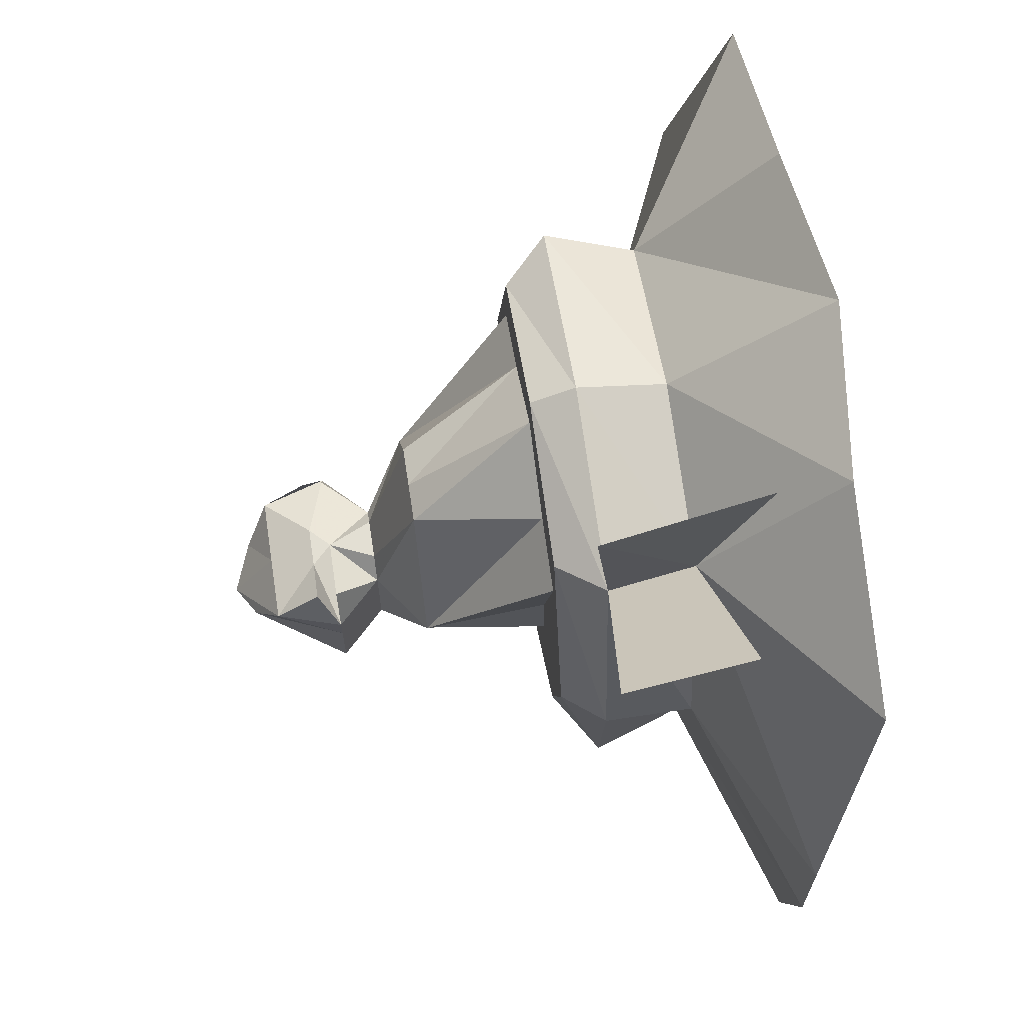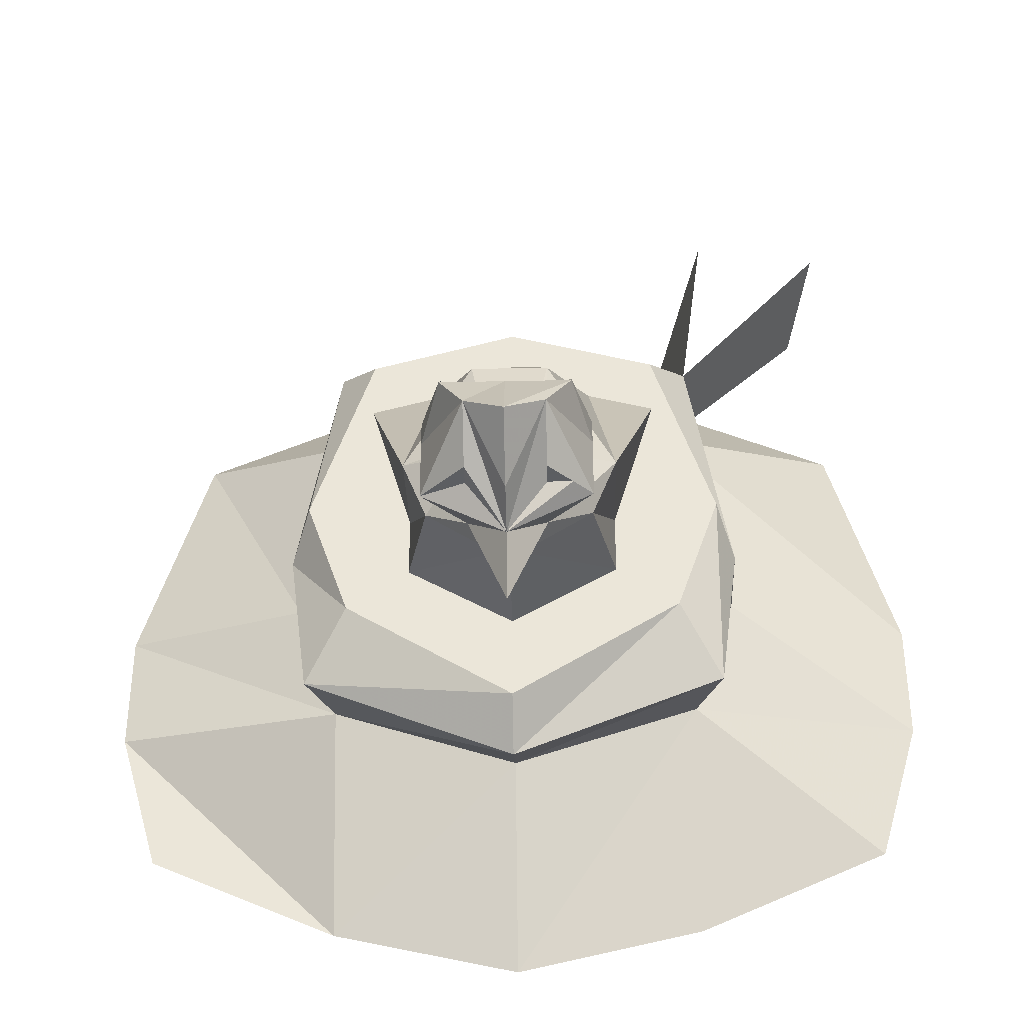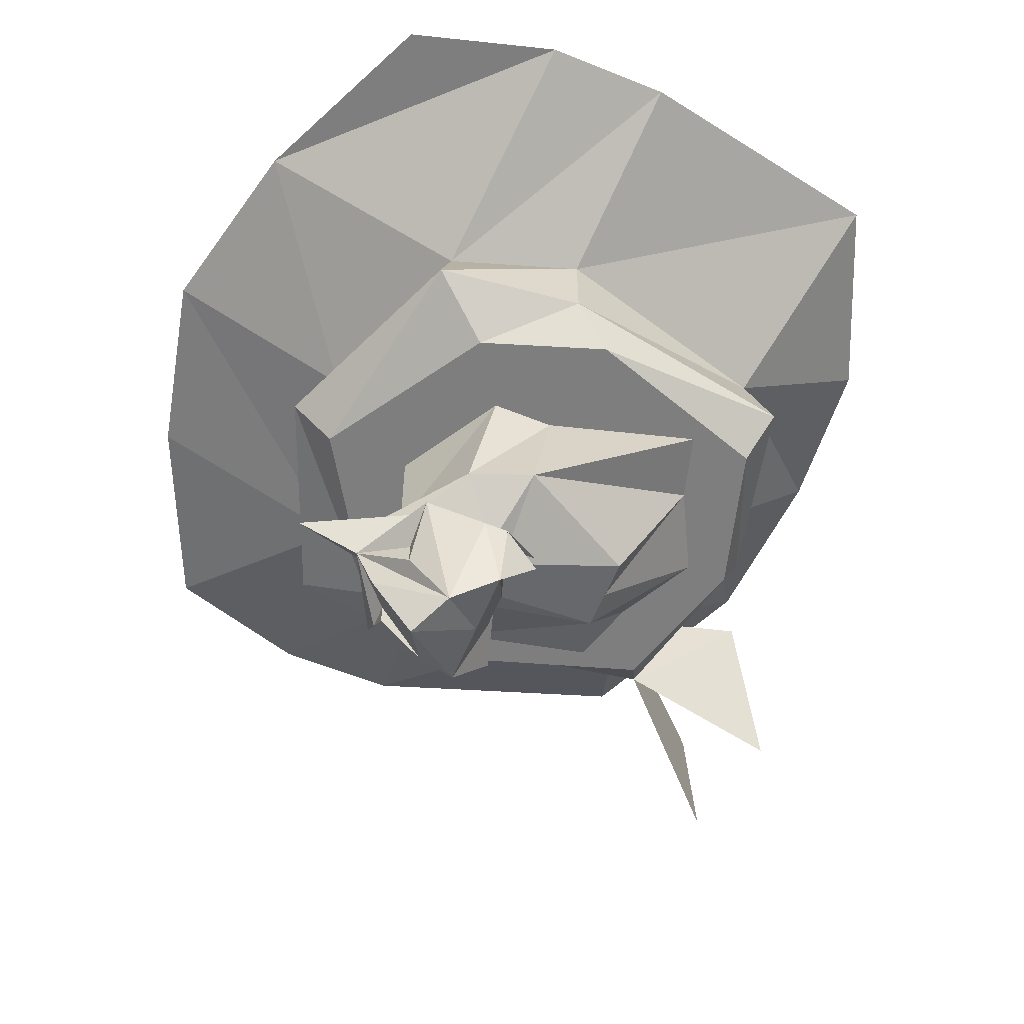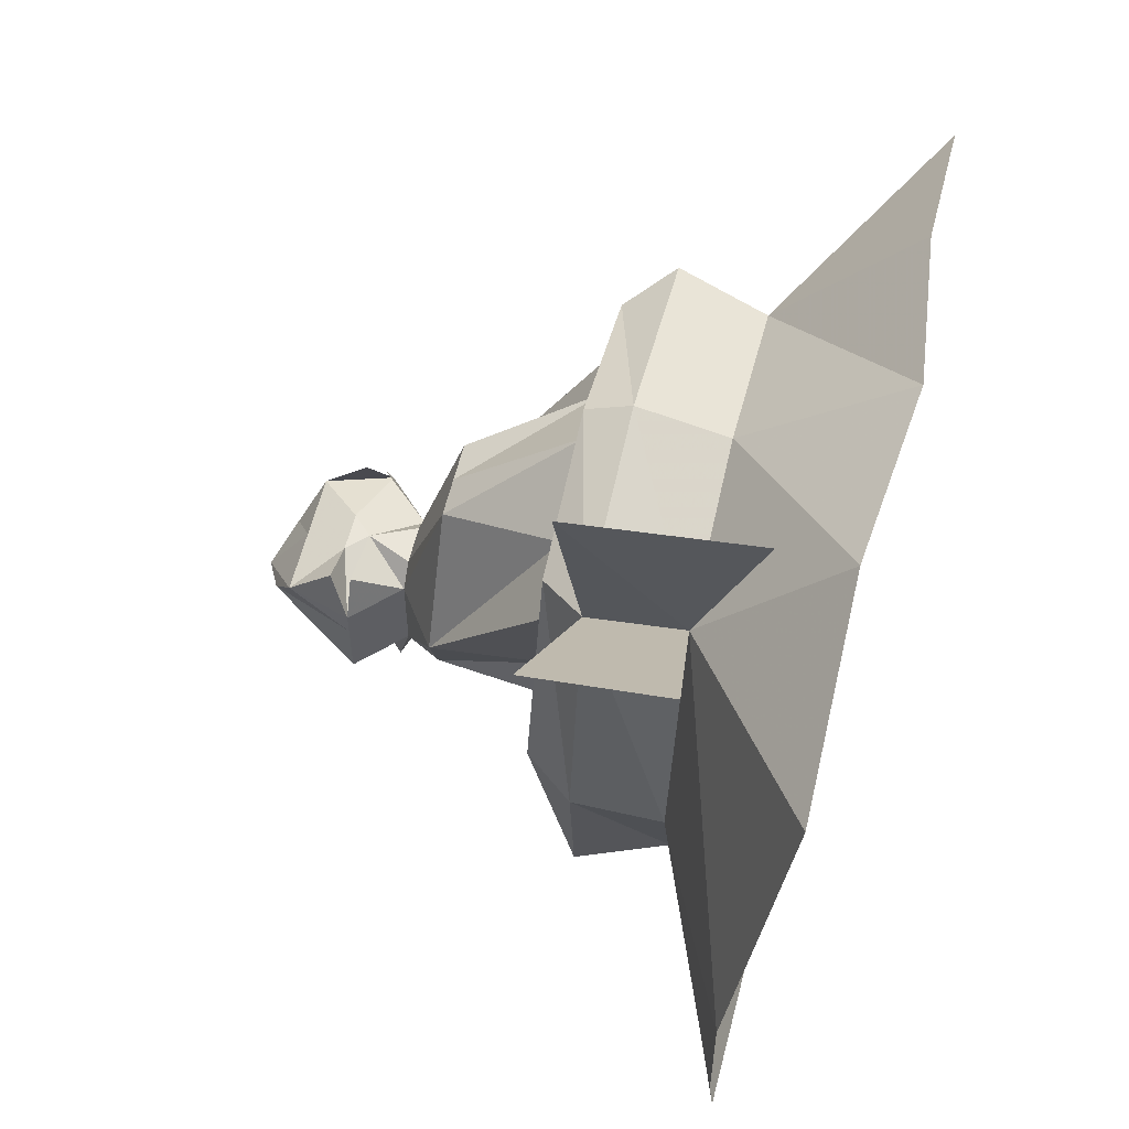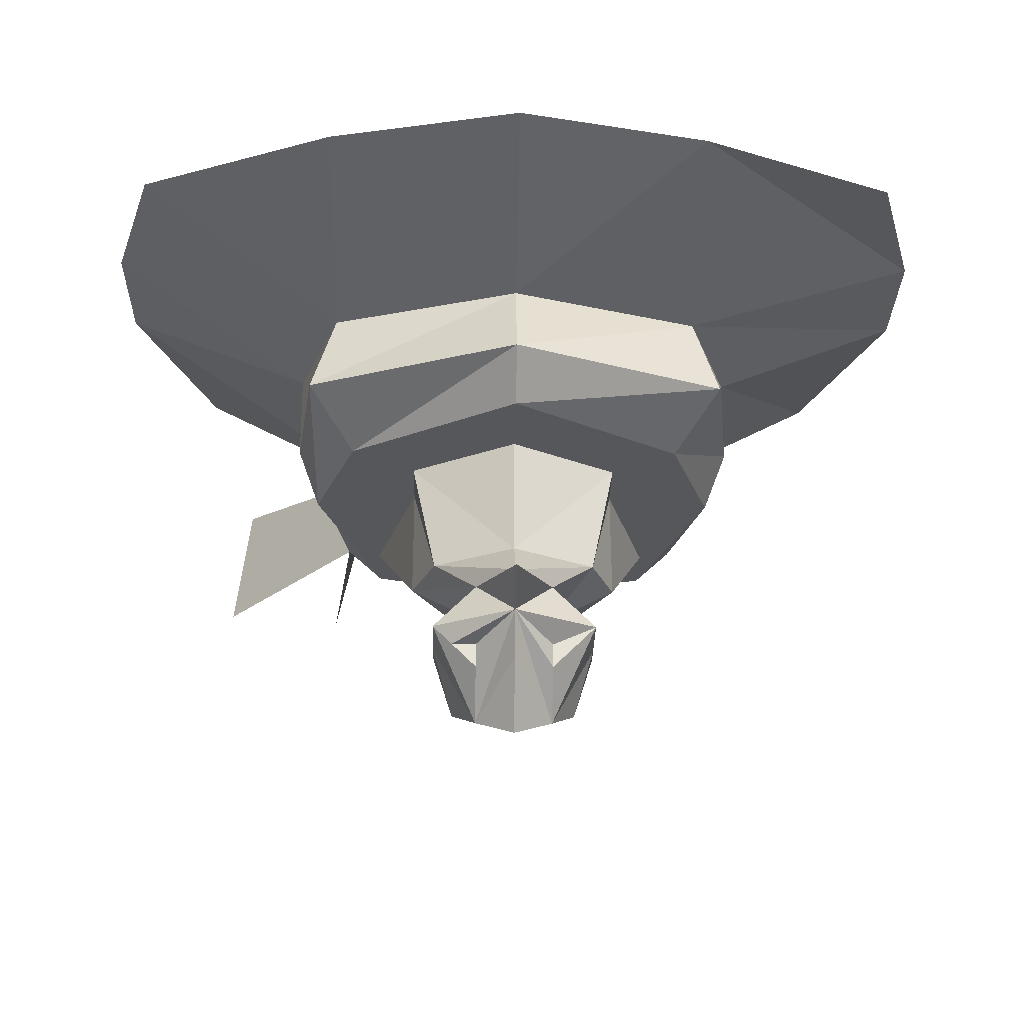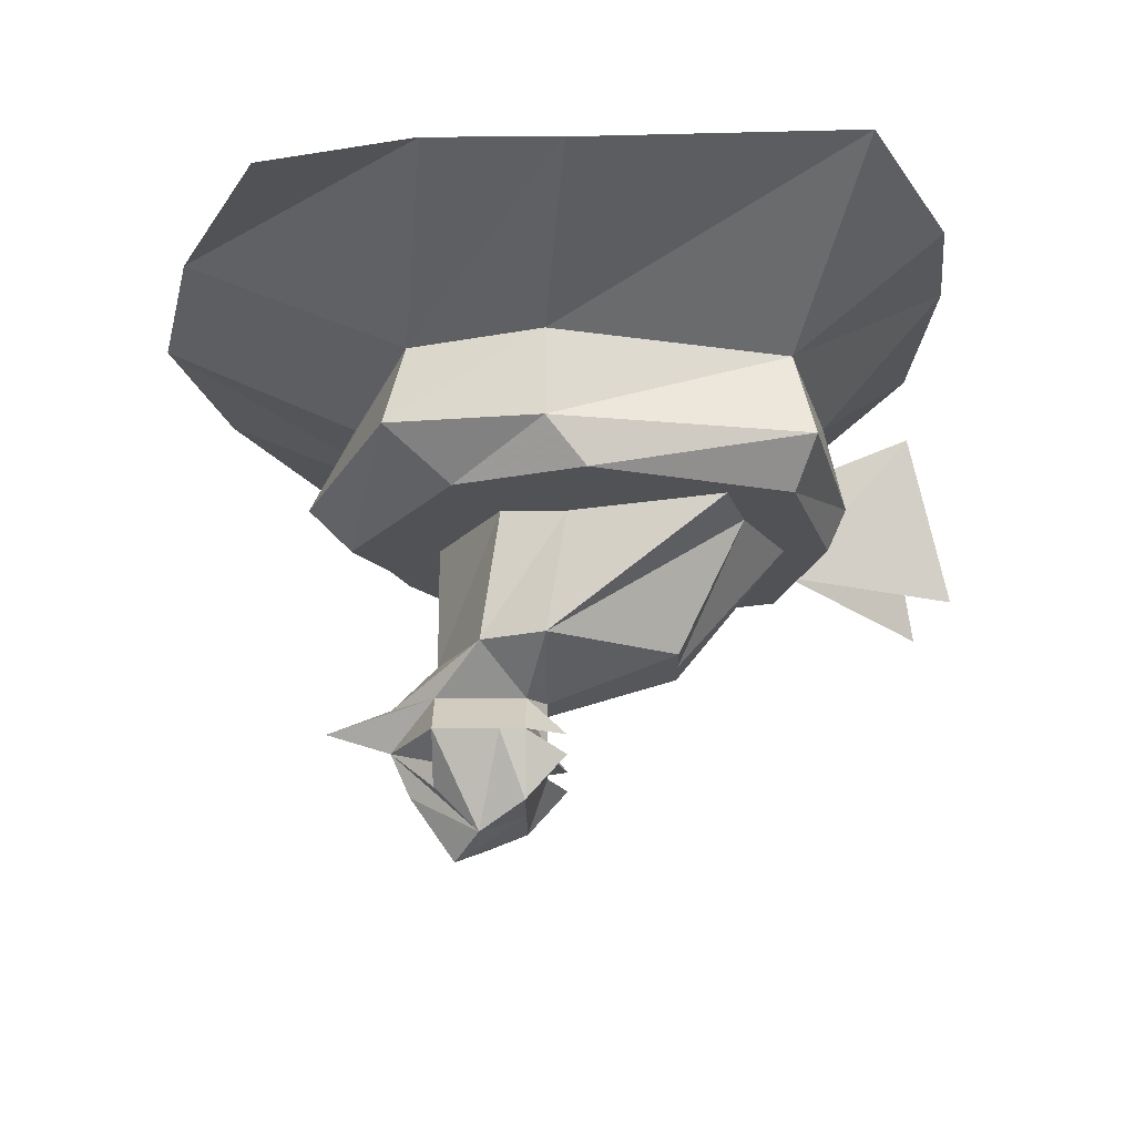
<metadata>
{"format":"obj","ext":"obj","renderer":"f3d","projection":"perspective","resolution":1024,"background":"white","views":[{"elev":67.0,"azim":81.3,"up":"+Z"},{"elev":-37.4,"azim":1.5,"up":"+Z"},{"elev":-59.4,"azim":-112.5,"up":"+Y"},{"elev":57.8,"azim":103.5,"up":"+Z"},{"elev":-26.4,"azim":178.9,"up":"+Y"},{"elev":-21.0,"azim":-89.7,"up":"+Y"}]}
</metadata>
<code>
v -0.1328 -0.6406 0.25
v -0.0625 -0.8359 0.1484
v 0 -0.8359 0.1484
v 0 -0.6406 0.3203
v 0 -0.6406 0.3906
v -0.2422 -0.6406 0.3203
v -0.2422 -0.6406 0.2188
v -0.1719 -0.8359 -0.05469
v -0.03125 -0.9062 -0.05469
v 0 -0.9062 -0.05469
v 0.03125 -0.9062 -0.05469
v 0.0625 -0.8359 0.1484
v 0.1328 -0.6406 0.25
v 0.2422 -0.6406 0.3203
v 0.3047 -0.5703 0.3516
v 0 -0.5703 0.4219
v -0.3047 -0.5703 0.3516
v -0.3438 -0.6406 0.007812
v -0.1719 -0.6406 -0.02344
v -0.1328 -0.8359 -0.1562
v -0.0625 -0.9062 -0.08594
v 0 -0.9766 -0.05469
v 0 -1.008 -0.05469
v 0.0625 -0.9062 -0.08594
v 0.1719 -0.8359 -0.05469
v 0.2422 -0.6406 0.2188
v 0.1719 -0.6406 -0.02344
v 0.1328 -0.8359 -0.1562
v 0.1719 -0.6406 -0.125
v 0.2734 -0.6406 -0.1953
v 0.3438 -0.6406 0.007812
v -0.0625 -0.9062 -0.2266
v -0.1328 -0.9766 -0.125
v -0.1328 -0.9766 -0.08594
v -0.1016 -0.9766 -0.02344
v -0.03125 -1.008 -0.05469
v 0.03125 -1.008 -0.05469
v 0.1328 -0.9766 -0.08594
v 0.1016 -0.9766 -0.02344
v 0.1328 -0.9766 -0.125
v 0.0625 -0.9062 -0.2266
v 0 -0.9062 -0.2969
v 0 -0.8359 -0.2266
v 0 -0.6406 -0.2266
v 0 -0.6406 -0.3672
v 0 -0.5703 -0.4375
v 0.3438 -0.5703 -0.2969
v 0.375 -0.5703 -0.05469
v 0.375 -0.4297 -0.05469
v 0.2734 -0.4297 0.3203
v 0 -0.4297 0.3906
v -0.2734 -0.4297 0.3203
v -0.375 -0.5703 -0.05469
v -0.2734 -0.6406 -0.1953
v -0.1719 -0.6406 -0.125
v 0 -0.9453 -0.3984
v 0 -0.9766 -0.2969
v -0.1328 -0.9766 -0.2266
v -0.0625 -1.117 -0.1562
v -0.1016 -1.078 -0.08594
v -0.1016 -1.008 -0.02344
v 0 -1.078 -0.08594
v 0.1016 -1.078 -0.08594
v 0.1016 -1.008 -0.02344
v 0.0625 -1.117 -0.1562
v 0.1328 -0.9766 -0.2266
v 0 -1.047 -0.2656
v 0 -1.148 -0.1953
v -0.1016 -1.008 -0.2266
v -0.0625 -1.008 -0.2266
v -0.0625 -1.047 -0.2266
v 0.0625 -1.047 -0.2266
v 0.0625 -1.008 -0.2266
v 0.1016 -1.008 -0.2266
v -0.3438 -0.5703 -0.2969
v -0.3047 -0.4297 -0.2656
v 0 -0.4297 -0.3672
v 0.3047 -0.4297 -0.2656
v 0.6875 -0.2891 -0.2266
v 0.6875 -0.2891 -0.02344
v 0.5859 -0.2188 0.4219
v 0.2734 -0.2188 0.5625
v 0 -0.1875 0.5938
v -0.2734 -0.2188 0.5625
v -0.5859 -0.2188 0.4219
v -0.375 -0.4297 -0.05469
v -0.3047 -0.2891 -0.6094
v 0 -0.2891 -0.6797
v 0.3047 -0.2891 -0.6094
v 0.6172 -0.2891 -0.4688
v -0.6875 -0.2891 -0.02344
v -0.6875 -0.2891 -0.2266
v -0.6172 -0.2891 -0.4688
v 0.5469 -0.6016 0.5938
v 0.5156 -0.3984 0.5625
v 0.3438 -0.6016 0.6328
v 0.2734 -0.3281 0.5625
f 1 2 3
f 1 3 4
f 1 8 2
f 2 8 9
f 2 9 10
f 2 10 3
f 3 10 11
f 3 11 12
f 3 12 4
f 4 12 13
f 8 20 21
f 8 21 9
f 9 21 22
f 9 22 10
f 10 22 23
f 10 23 22
f 10 22 11
f 11 22 24
f 11 24 12
f 12 24 25
f 12 25 13
f 13 26 27
f 20 32 21
f 22 34 36
f 22 36 23
f 22 23 37
f 22 37 38
f 24 41 25
f 25 41 28
f 19 55 20
f 20 42 32
f 36 60 23
f 23 60 62
f 23 62 37
f 37 62 63
f 67 68 59
f 67 59 57
f 67 57 65
f 67 65 68
f 68 65 63
f 68 63 62
f 68 62 59
f 59 62 60
f 1 19 7
f 1 4 5
f 1 5 6
f 1 6 7
f 4 13 5
f 5 13 14
f 5 14 15
f 5 15 16
f 5 16 6
f 6 16 17
f 6 17 18
f 6 18 19
f 6 19 7
f 27 29 30
f 27 30 31
f 27 31 26
f 26 31 14
f 26 14 13
f 29 44 45
f 29 45 30
f 30 45 46
f 30 46 47
f 30 47 31
f 31 47 48
f 31 48 14
f 14 48 15
f 17 53 18
f 18 53 54
f 18 54 55
f 18 55 19
f 44 55 54
f 44 54 45
f 45 54 75
f 45 75 46
f 49 78 79
f 49 79 80
f 49 80 50
f 50 80 81
f 50 81 82
f 50 82 51
f 51 82 83
f 51 83 52
f 52 83 84
f 52 84 85
f 52 85 86
f 53 75 54
f 77 76 87
f 77 87 88
f 77 88 78
f 78 88 89
f 78 89 90
f 78 90 79
f 76 86 91
f 76 91 92
f 76 92 87
f 87 92 93
f 86 85 91
f 1 7 8
f 8 19 20
f 13 25 26
f 27 25 28
f 27 28 29
f 21 35 34
f 21 34 22
f 22 38 39
f 22 39 24
f 32 57 58
f 32 58 33
f 33 58 59
f 34 61 60
f 34 60 36
f 37 63 64
f 37 64 38
f 40 65 66
f 40 66 41
f 41 66 57
f 69 71 59
f 69 59 58
f 69 58 70
f 70 58 57
f 70 57 71
f 71 57 59
f 72 74 66
f 72 66 65
f 72 65 73
f 73 65 57
f 73 57 74
f 74 57 66
f 7 19 8
f 27 26 25
f 21 32 33
f 21 33 34
f 24 38 40
f 24 40 41
f 33 59 60
f 33 60 34
f 38 63 40
f 40 63 65
f 21 34 35
f 24 39 38
f 34 60 61
f 38 64 63
f 28 41 42
f 28 42 43
f 20 55 43
f 20 43 42
f 28 43 29
f 29 43 44
f 55 44 43
f 15 48 49
f 15 49 50
f 15 50 16
f 16 50 51
f 16 51 17
f 17 51 52
f 17 52 53
f 46 75 76
f 46 76 77
f 46 77 47
f 47 77 78
f 47 78 48
f 48 78 49
f 52 86 53
f 53 86 75
f 75 86 76
f 50 15 94
f 50 94 95
f 50 95 15
f 50 15 96
f 50 96 97
f 50 97 15
f 15 97 96
f 95 94 15
f 32 42 56
f 32 56 57
f 41 57 56
f 41 56 42
f 69 70 71
f 72 73 74

</code>
